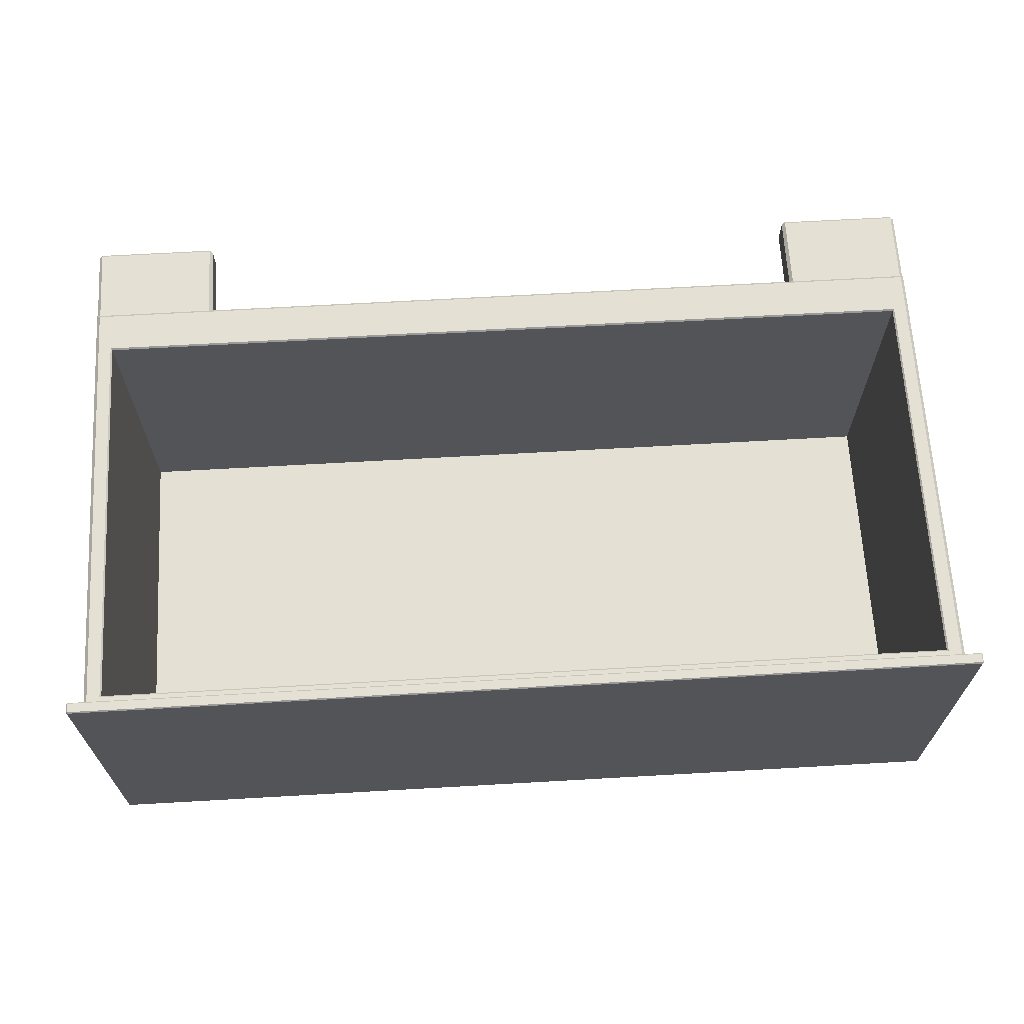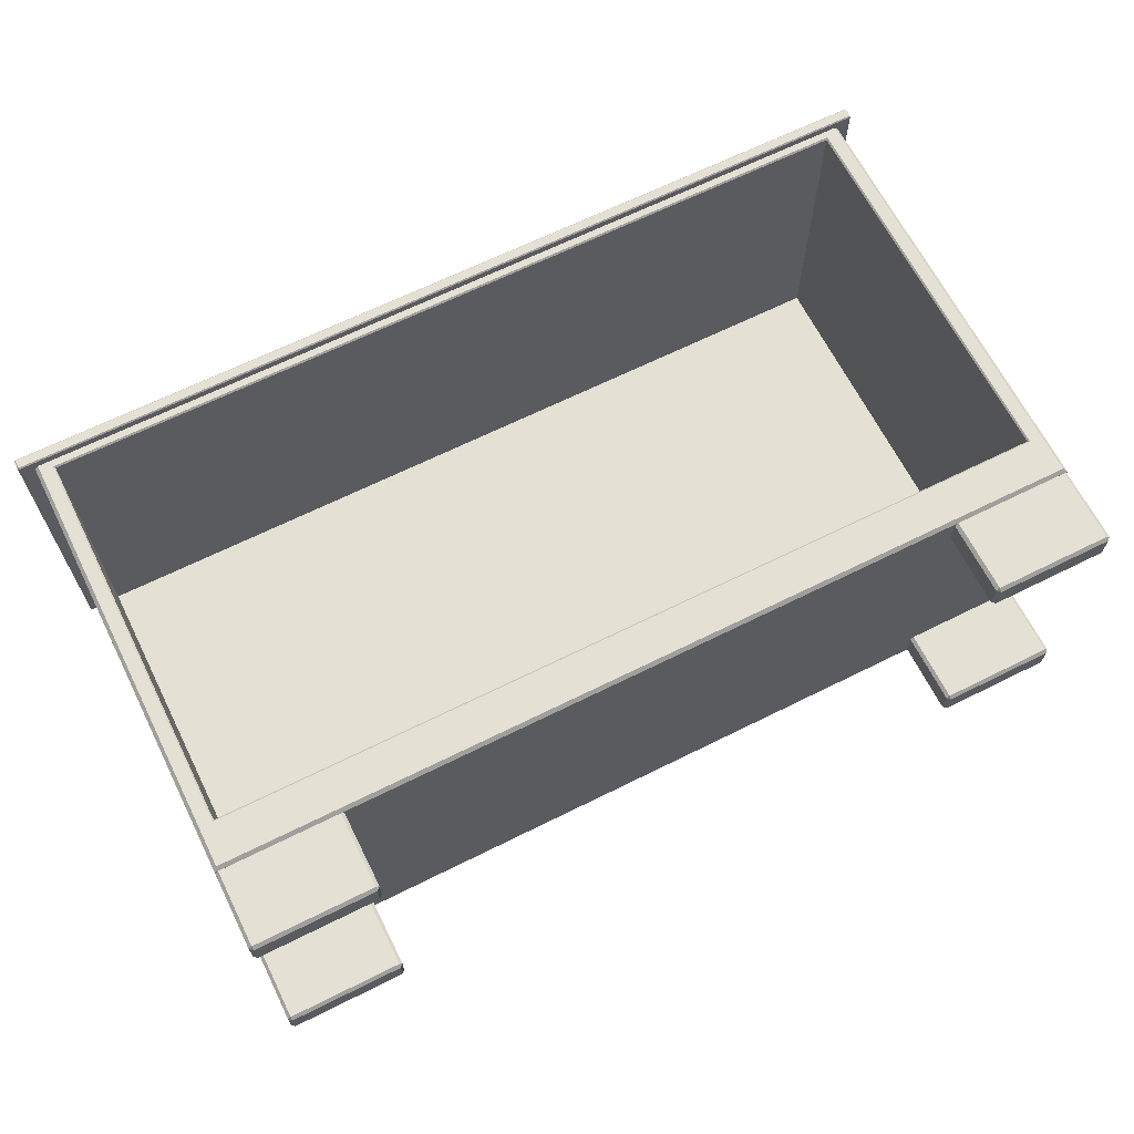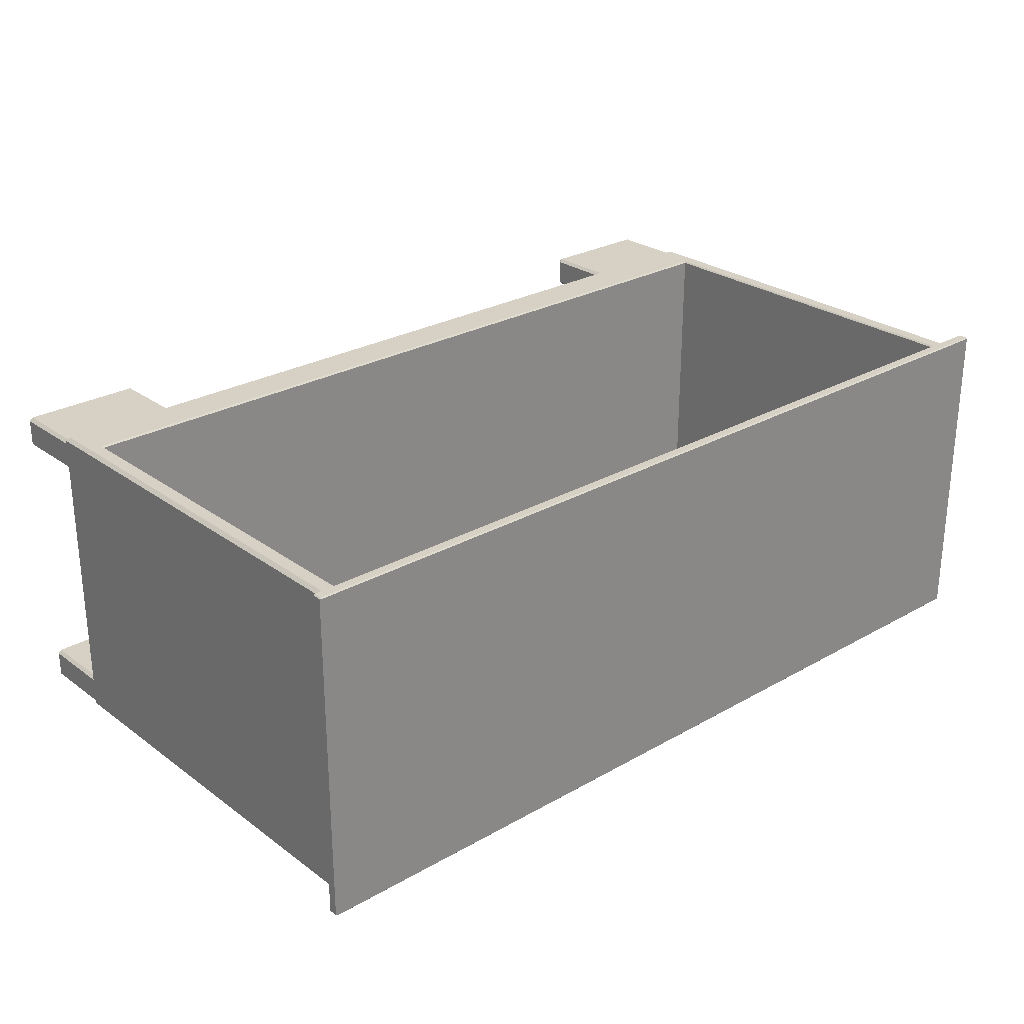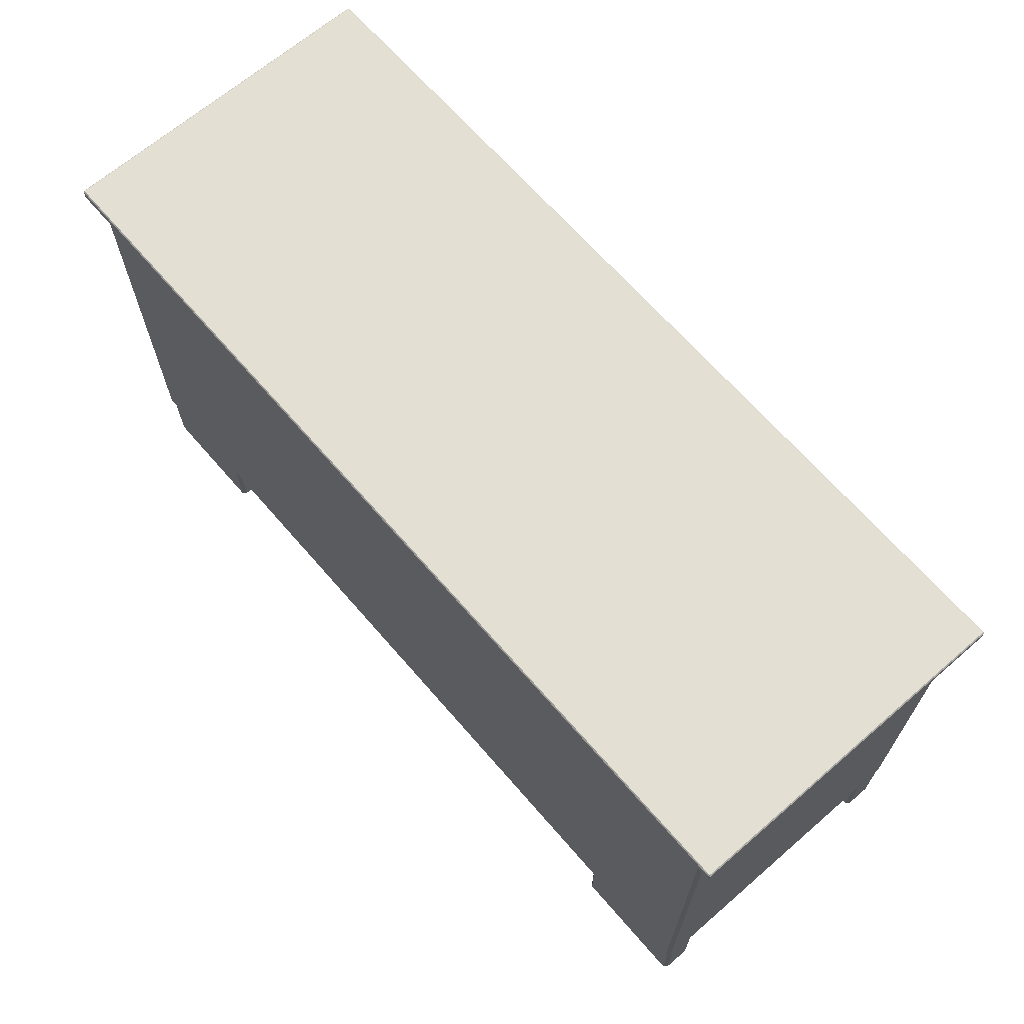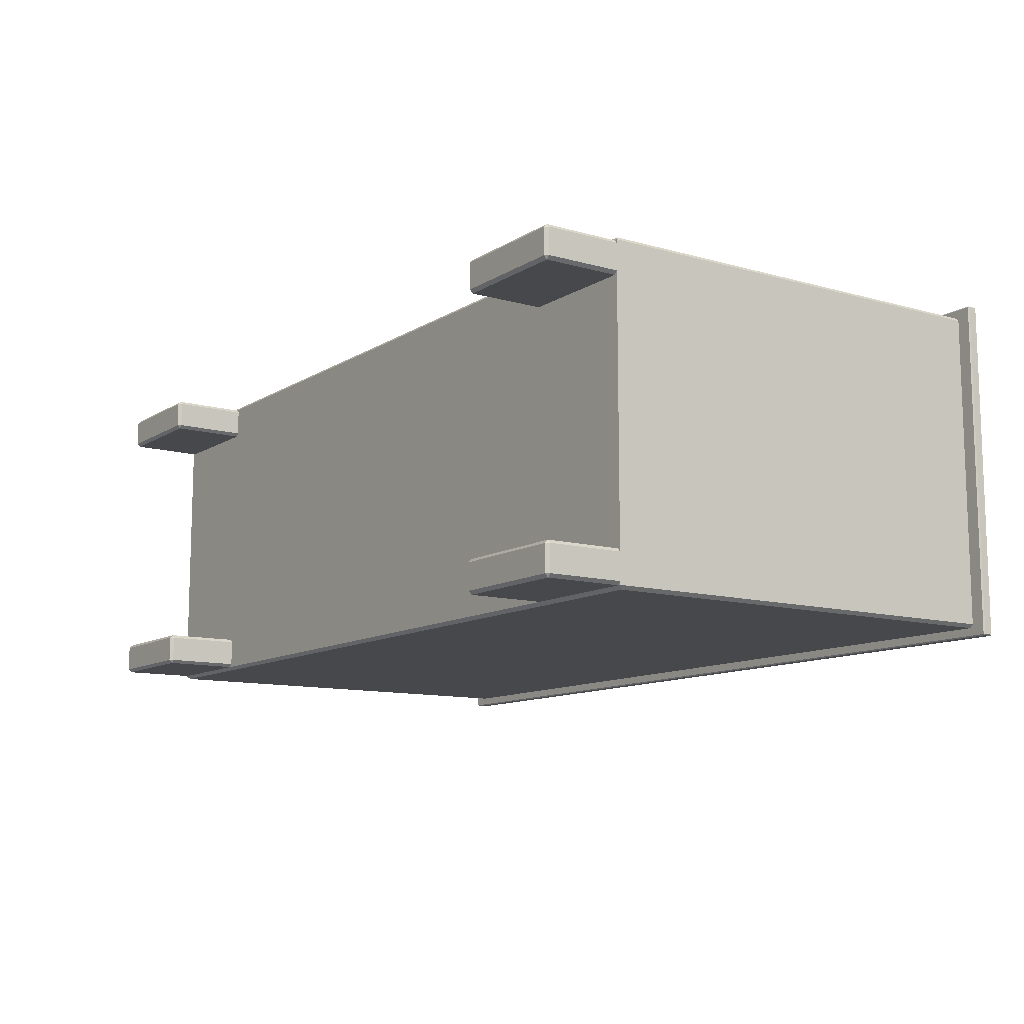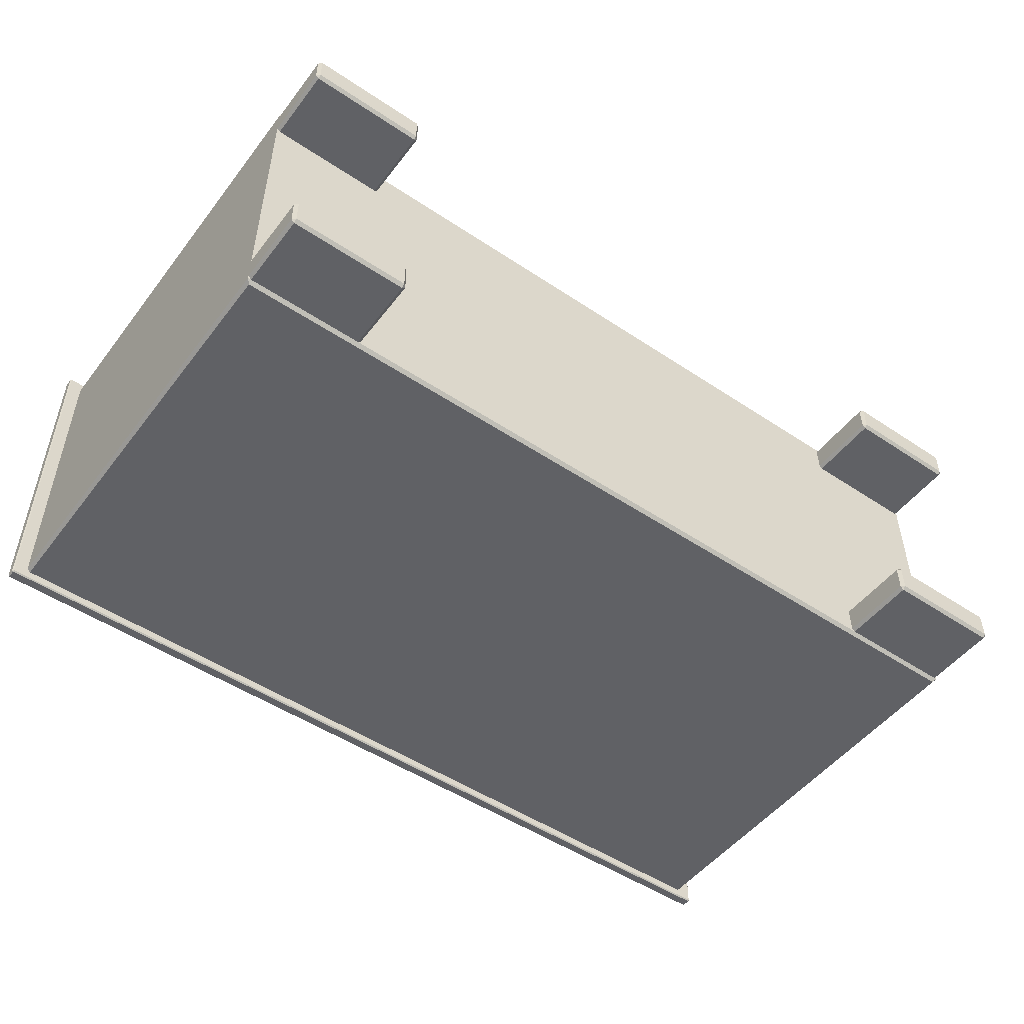
<metadata>
{"format":"obj","ext":"obj","renderer":"f3d","projection":"perspective","resolution":1024,"background":"white","views":[{"elev":66.0,"azim":176.7,"up":"+Z"},{"elev":65.7,"azim":-26.6,"up":"+Z"},{"elev":26.7,"azim":138.4,"up":"+Z"},{"elev":66.8,"azim":-130.9,"up":"+Y"},{"elev":-11.2,"azim":55.5,"up":"+Z"},{"elev":-50.3,"azim":-36.2,"up":"+Z"}]}
</metadata>
<code>
v 0 133.7 41.22
v 0 133.7 -41.22
v 108.2 133.7 41.22
v 108.2 133.7 -41.22
v -108.2 133.7 -41.22
v -108.2 133.7 41.22
v -108.2 131.6 -41.22
v 0 131.6 -41.22
v 108.2 131.6 -41.22
v -108.2 31.4 -41.22
v 0 31.4 -41.22
v 108.2 31.4 -41.22
v -108.2 31.4 -37.94
v -108.2 131.6 -37.94
v 0 31.4 -37.94
v 0 131.6 -37.94
v 108.2 131.6 -37.94
v 108.2 31.4 -37.94
v 0 132 41.22
v 0 131.6 40.82
v -108.6 132 41.22
v -108.2 131.6 40.82
v 108.6 132 41.22
v 108.2 131.6 40.82
v 108.6 31 41.22
v 108.2 31.4 40.82
v -108.6 31 41.22
v -108.2 31.4 40.82
v 0 31 41.22
v 0 31.4 40.82
v -111.9 20.93 41.22
v -112.8 20.04 40.33
v -108.2 20.04 40.33
v -108.2 20.93 41.22
v -111.9 20.93 -41.22
v -112.8 20.04 -40.33
v -108.2 20.04 -40.33
v -108.2 20.93 -41.22
v -112.8 31.4 40.33
v -111.9 31.4 41.22
v 112.8 20.04 40.33
v 111.9 20.93 41.22
v 112.8 31.4 40.33
v 111.9 31.4 41.22
v -111.9 133.7 -41.22
v -112.8 133.7 -40.33
v -112.8 131.6 -40.33
v -111.9 131.6 -41.22
v 112.8 133.7 -40.33
v 111.9 133.7 -41.22
v 111.9 131.6 -41.22
v 112.8 131.6 -40.33
v 0 20.04 -40.33
v 0 20.93 -41.22
v 108.2 20.04 -40.33
v 108.2 20.93 -41.22
v 0 20.04 40.33
v 0 20.93 41.22
v 108.2 20.04 40.33
v 108.2 20.93 41.22
v 112.8 20.04 -40.33
v 111.9 20.93 -41.22
v -112.8 133.7 40.33
v -111.9 133.7 41.22
v -112.8 131.6 40.33
v -111.9 131.6 41.22
v -112.8 31.4 -40.33
v -111.9 31.4 -41.22
v 111.9 31.4 -41.22
v 112.8 31.4 -40.33
v 111.9 133.7 41.22
v 112.8 133.7 40.33
v 112.8 131.6 40.33
v 111.9 131.6 41.22
v -112.8 0.8365 -32.8
v -111.9 4e-06 -32.8
v -111.9 0.8365 -31.96
v -81.72 4e-06 -32.8
v -80.89 0.8365 -32.8
v -81.72 0.8365 -31.96
v -111.9 4e-06 -39.49
v -112.8 0.8365 -39.49
v -111.9 0.8365 -40.33
v -80.89 0.8365 -39.49
v -81.72 4e-06 -39.49
v -81.72 0.8365 -40.33
v -112.8 20.04 -32.8
v -111.9 20.04 -31.96
v -81.72 20.04 -31.96
v -80.89 20.04 -32.8
v -111.9 20.04 -40.33
v -112.8 20.04 -39.49
v -80.89 20.04 -39.49
v -81.72 20.04 -40.33
v 111.9 4e-06 -32.8
v 112.8 0.8365 -32.8
v 111.9 0.8365 -31.96
v 80.89 0.8365 -32.8
v 81.72 4e-06 -32.8
v 81.72 0.8365 -31.96
v 112.8 0.8365 -39.49
v 111.9 4e-06 -39.49
v 111.9 0.8365 -40.33
v 81.72 4e-06 -39.49
v 80.89 0.8365 -39.49
v 81.72 0.8365 -40.33
v 111.9 20.04 -31.96
v 112.8 20.04 -32.8
v 80.89 20.04 -32.8
v 81.72 20.04 -31.96
v 112.8 20.04 -39.49
v 111.9 20.04 -40.33
v 81.72 20.04 -40.33
v 80.89 20.04 -39.49
v 111.9 4e-06 39.49
v 112.8 0.8365 39.49
v 111.9 0.8365 40.33
v 80.89 0.8365 39.49
v 81.72 4e-06 39.49
v 81.72 0.8365 40.33
v 112.8 0.8365 32.8
v 111.9 4e-06 32.8
v 111.9 0.8365 31.96
v 81.72 4e-06 32.8
v 80.89 0.8365 32.8
v 81.72 0.8365 31.96
v 111.9 20.04 40.33
v 112.8 20.04 39.49
v 80.89 20.04 39.49
v 81.72 20.04 40.33
v 112.8 20.04 32.8
v 111.9 20.04 31.96
v 81.72 20.04 31.96
v 80.89 20.04 32.8
v -112.8 0.8365 39.49
v -111.9 4e-06 39.49
v -111.9 0.8365 40.33
v -81.72 4e-06 39.49
v -80.89 0.8365 39.49
v -81.72 0.8365 40.33
v -111.9 4e-06 32.8
v -112.8 0.8365 32.8
v -111.9 0.8365 31.96
v -80.89 0.8365 32.8
v -81.72 4e-06 32.8
v -81.72 0.8365 31.96
v -112.8 20.04 39.49
v -111.9 20.04 40.33
v -81.72 20.04 40.33
v -80.89 20.04 39.49
v -111.9 20.04 31.96
v -112.8 20.04 32.8
v -80.89 20.04 32.8
v -81.72 20.04 31.96
v -116.5 134 43.2
v -116.2 133.7 43.2
v -116.2 134 43.5
v 0 133.7 43.2
v 0 134 43.5
v -116.2 136.6 43.2
v -116.5 136.3 43.2
v -116.2 136.3 43.5
v 0 136.6 43.2
v 0 136.3 43.5
v -116.2 136.3 -43.5
v -116.5 136.3 -43.2
v -116.2 136.6 -43.2
v 0 136.6 -43.2
v 0 136.3 -43.5
v -116.2 133.7 -43.2
v -116.5 134 -43.2
v -116.2 134 -43.5
v 0 134 -43.5
v 0 133.7 -43.2
v 116.2 134 43.5
v 116.2 133.7 43.2
v 116.5 134 43.2
v 116.2 136.6 43.2
v 116.2 136.3 43.5
v 116.5 136.3 43.2
v 116.2 136.3 -43.5
v 116.2 136.6 -43.2
v 116.5 136.3 -43.2
v 116.2 133.7 -43.2
v 116.2 134 -43.5
v 116.5 134 -43.2
f 5 2 8 7
f 9 8 2 4
f 14 13 15 16
f 7 8 11 10
f 12 11 8 9
f 17 16 15 18
f 19 20 24 23
f 20 19 21 22
f 22 21 27 28
f 23 24 26 25
f 25 26 30 29
f 28 27 29 30
f 6 21 19 1
f 1 19 23 3
f 22 28 13 14
f 28 30 15 13
f 20 22 14 16
f 24 20 16 17
f 30 26 18 15
f 26 24 17 18
f 31 32 33 34
f 32 31 40 39
f 34 33 57 58
f 35 36 67 68
f 36 35 38 37
f 37 38 54 53
f 39 40 66 65
f 41 42 60 59
f 42 41 43 44
f 44 43 73 74
f 46 45 48 47
f 47 48 68 67
f 50 49 52 51
f 51 52 70 69
f 53 54 56 55
f 55 56 62 61
f 58 57 59 60
f 61 62 69 70
f 64 63 65 66
f 72 71 74 73
f 68 10 38 35
f 36 37 33 32
f 41 61 70 43
f 36 32 39 67
f 56 12 69 62
f 59 55 61 41
f 57 53 55 59
f 54 11 12 56
f 10 11 54 38
f 33 37 53 57
f 47 65 63 46
f 48 45 5 7
f 51 9 4 50
f 73 52 49 72
f 67 39 65 47
f 48 7 10 68
f 69 12 9 51
f 43 70 52 73
f 31 34 27 40
f 25 60 42 44
f 25 29 58 60
f 27 34 58 29
f 66 21 6 64
f 3 23 74 71
f 40 27 21 66
f 23 25 44 74
f 81 85 78 76
f 88 77 80 89
f 92 82 75 87
f 90 79 84 93
f 94 86 83 91
f 108 96 101 111
f 110 100 97 107
f 99 104 102 95
f 114 105 98 109
f 112 103 106 113
f 128 116 121 131
f 130 120 117 127
f 119 124 122 115
f 134 125 118 129
f 132 123 126 133
f 141 145 138 136
f 148 137 140 149
f 152 142 135 147
f 150 139 144 153
f 154 146 143 151
f 76 75 82 81
f 77 76 78 80
f 75 77 88 87
f 79 78 85 84
f 80 79 90 89
f 83 82 92 91
f 81 83 86 85
f 84 86 94 93
f 96 95 102 101
f 97 96 108 107
f 95 97 100 99
f 99 98 105 104
f 98 100 110 109
f 103 102 104 106
f 101 103 112 111
f 106 105 114 113
f 116 115 122 121
f 117 116 128 127
f 115 117 120 119
f 119 118 125 124
f 118 120 130 129
f 123 122 124 126
f 121 123 132 131
f 126 125 134 133
f 136 135 142 141
f 137 136 138 140
f 135 137 148 147
f 139 138 145 144
f 140 139 150 149
f 143 142 152 151
f 141 143 146 145
f 144 146 154 153
f 75 76 77
f 78 79 80
f 81 82 83
f 84 85 86
f 95 96 97
f 98 99 100
f 101 102 103
f 104 105 106
f 115 116 117
f 118 119 120
f 121 122 123
f 124 125 126
f 135 136 137
f 138 139 140
f 141 142 143
f 144 145 146
f 161 166 171 155
f 186 183 180 177
f 156 155 171 170
f 157 156 158 159
f 155 157 162 161
f 159 158 176 175
f 161 160 167 166
f 160 162 164 163
f 163 164 179 178
f 166 165 172 171
f 165 167 168 169
f 169 168 182 181
f 170 172 173 174
f 174 173 185 184
f 177 176 184 186
f 175 177 180 179
f 178 180 183 182
f 181 183 186 185
f 158 156 170 174
f 164 162 157 159
f 159 175 179 164
f 168 167 160 163
f 163 178 182 168
f 173 172 165 169
f 169 181 185 173
f 174 184 176 158
f 155 156 157
f 160 161 162
f 165 166 167
f 170 171 172
f 175 176 177
f 178 179 180
f 181 182 183
f 184 185 186

</code>
